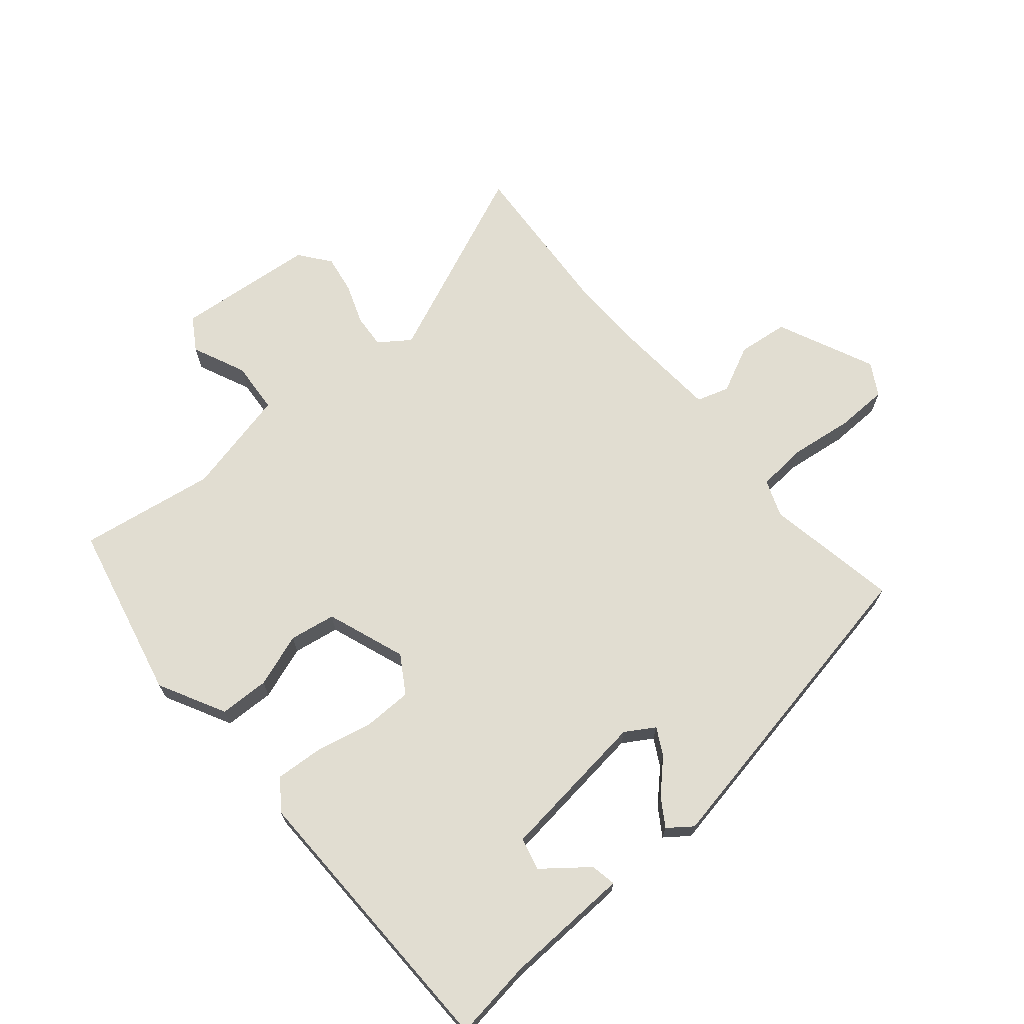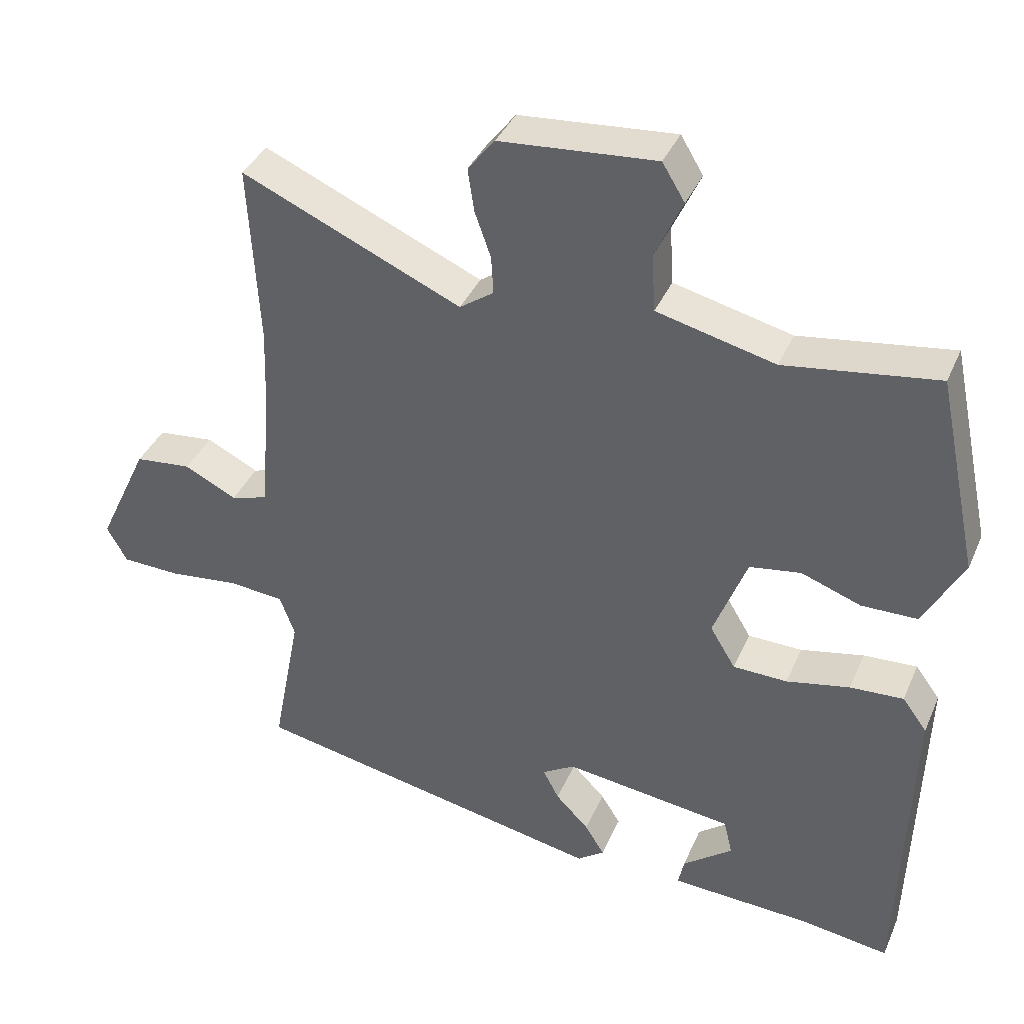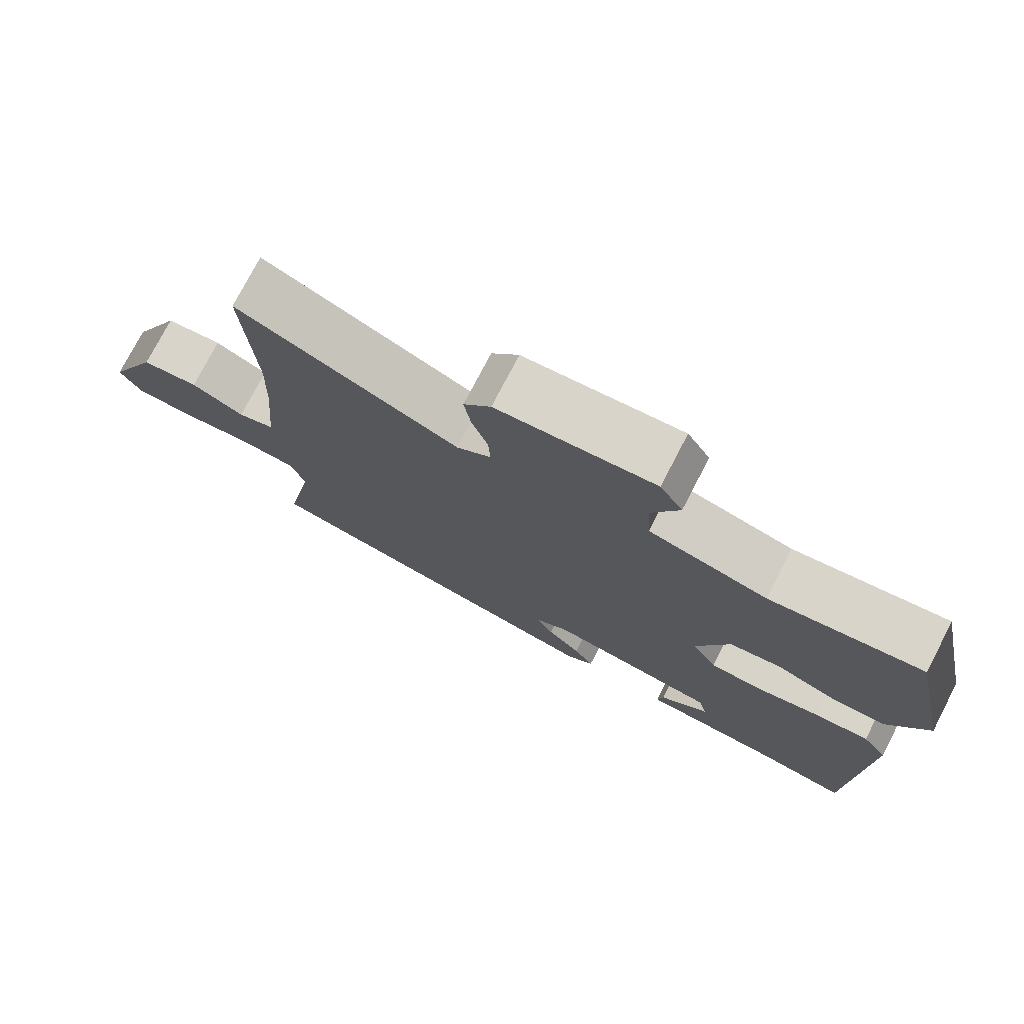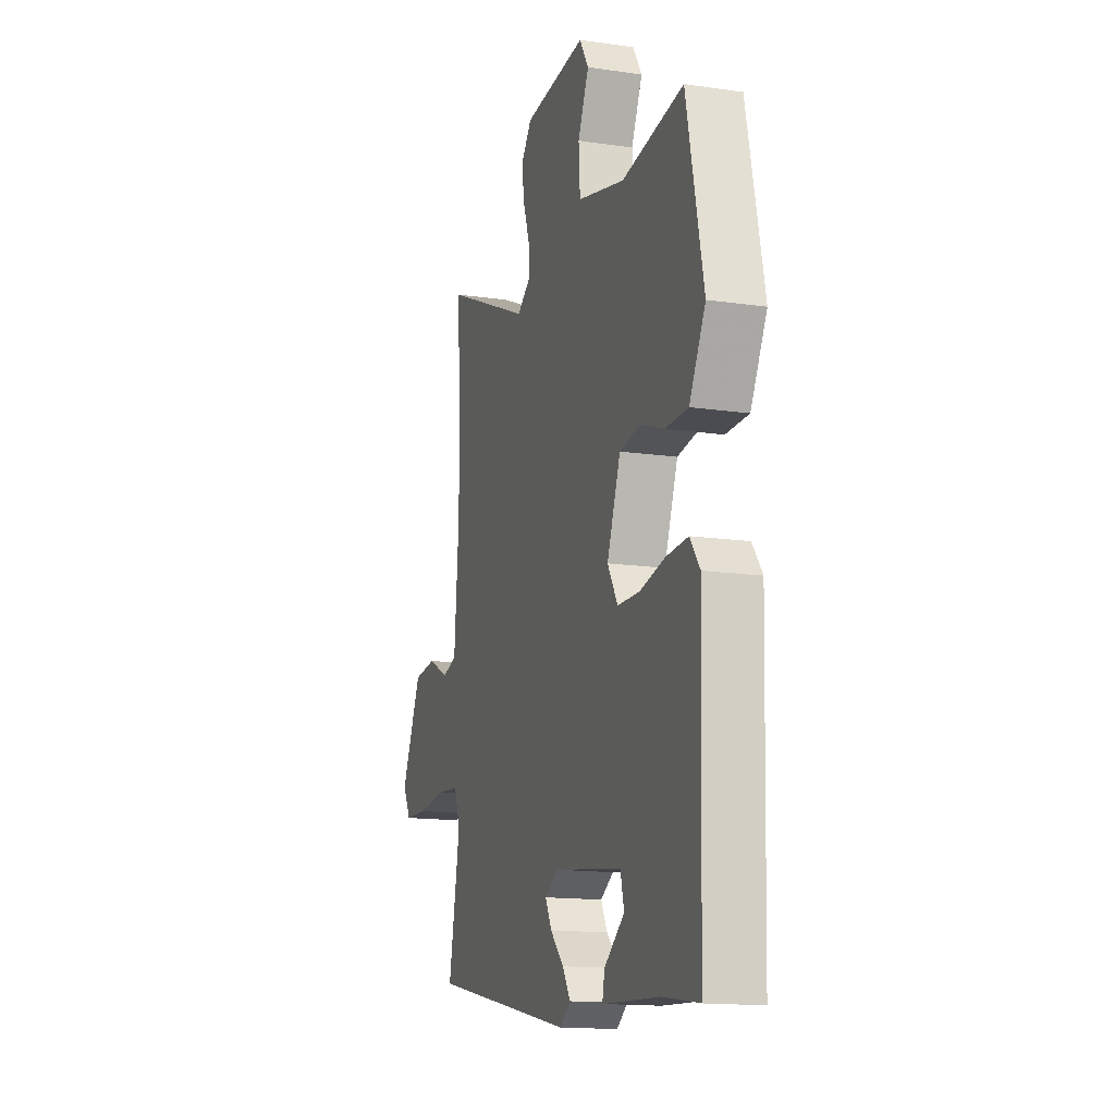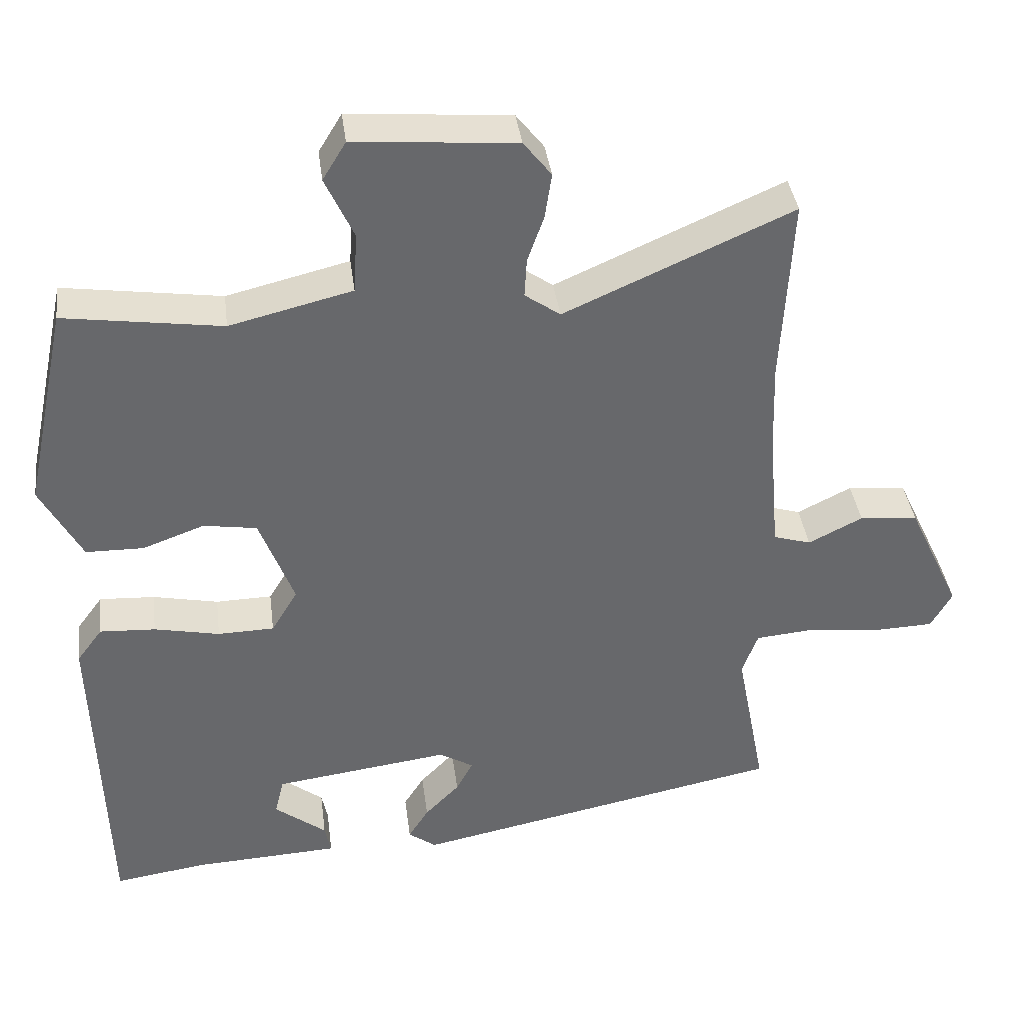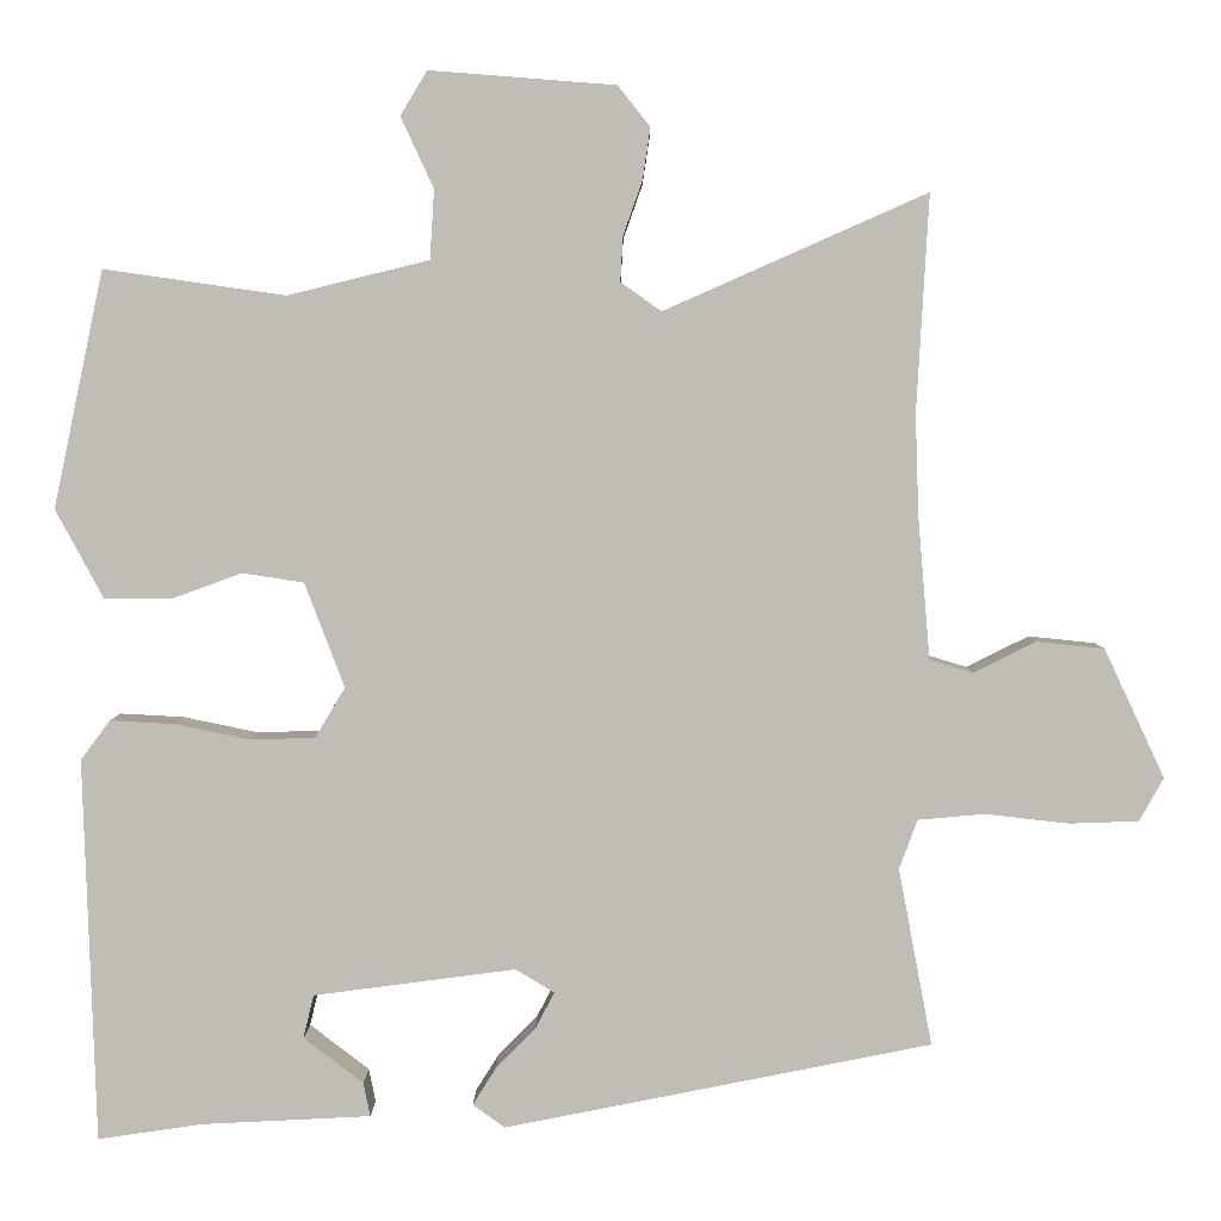
<metadata>
{"format":"obj","ext":"obj","renderer":"f3d","projection":"perspective","resolution":1024,"background":"white","views":[{"elev":68.8,"azim":140.6,"up":"+Y"},{"elev":37.9,"azim":21.7,"up":"+Z"},{"elev":75.8,"azim":27.4,"up":"+Z"},{"elev":-14.8,"azim":72.6,"up":"+Z"},{"elev":38.0,"azim":172.7,"up":"+Z"},{"elev":4.5,"azim":-179.4,"up":"+Z"}]}
</metadata>
<code>
v -0.516 0.07 -0.371
v -0.477 0.07 -0.166
v -0.498 0.07 -0.109
v -0.575 0.07 -0.102
v -0.672 0.07 -0.113
v -0.752 0.07 -0.11
v -0.78 0.07 -0.06
v -0.71 0.07 0.089
v -0.632 0.07 0.097
v -0.56 0.07 0.061
v -0.51 0.07 0.076
v -0.496 0.07 0.24
v -0.492 0.07 0.357
v -0.506 0.07 0.607
v -0.203 0.07 0.473
v -0.156 0.07 0.506
v -0.159 0.07 0.558
v -0.181 0.07 0.62
v -0.19 0.07 0.68
v -0.153 0.07 0.727
v 0.062 0.07 0.744
v 0.093 0.07 0.693
v 0.055 0.07 0.611
v 0.06 0.07 0.531
v 0.223 0.07 0.491
v 0.433 0.07 0.521
v 0.491 0.07 0.248
v 0.436 0.07 0.146
v 0.359 0.07 0.145
v 0.277 0.07 0.175
v 0.206 0.07 0.164
v 0.16 0.07 0.043
v 0.195 0.07 -0.015
v 0.27 0.07 -0.017
v 0.357 0.07 0.001
v 0.431 0.07 0.005
v 0.465 0.07 -0.041
v 0.451 0.07 -0.485
v 0.329 0.07 -0.467
v 0.134 0.07 -0.457
v 0.142 0.07 -0.418
v 0.211 0.07 -0.365
v 0.199 0.07 -0.315
v -0.035 0.07 -0.284
v -0.08 0.07 -0.311
v -0.058 0.07 -0.353
v -0.012 0.07 -0.4
v 0.015 0.07 -0.443
v -0.022 0.07 -0.47
v -0.516 0 -0.371
v -0.477 0 -0.166
v -0.498 0 -0.109
v -0.575 0 -0.102
v -0.672 0 -0.113
v -0.752 0 -0.11
v -0.78 0 -0.06
v -0.71 0 0.089
v -0.632 0 0.097
v -0.56 0 0.061
v -0.51 0 0.076
v -0.496 0 0.24
v -0.492 0 0.357
v -0.506 0 0.607
v -0.203 0 0.473
v -0.156 0 0.506
v -0.159 0 0.558
v -0.181 0 0.62
v -0.19 0 0.68
v -0.153 0 0.727
v 0.062 0 0.744
v 0.093 0 0.693
v 0.055 0 0.611
v 0.06 0 0.531
v 0.223 0 0.491
v 0.433 0 0.521
v 0.491 0 0.248
v 0.436 0 0.146
v 0.359 0 0.145
v 0.277 0 0.175
v 0.206 0 0.164
v 0.16 0 0.043
v 0.195 0 -0.015
v 0.27 0 -0.017
v 0.357 0 0.001
v 0.431 0 0.005
v 0.465 0 -0.041
v 0.451 0 -0.485
v 0.329 0 -0.467
v 0.134 0 -0.457
v 0.142 0 -0.418
v 0.211 0 -0.365
v 0.199 0 -0.315
v -0.035 0 -0.284
v -0.08 0 -0.311
v -0.058 0 -0.353
v -0.012 0 -0.4
v 0.015 0 -0.443
v -0.022 0 -0.47
f 49 1 2
f 48 49 2
f 47 48 2
f 46 47 2
f 45 46 2 3
f 44 45 3
f 43 44 3
f 39 40 41 42
f 39 42 43
f 38 39 43
f 37 38 43
f 36 37 43
f 35 36 43
f 34 35 43
f 33 34 43 3
f 28 29 30
f 27 28 30
f 26 27 30
f 25 26 30
f 24 25 30 31
f 21 22 23
f 20 21 23
f 19 20 23
f 18 19 23
f 17 18 23
f 16 17 23 24
f 24 31 32
f 16 24 32
f 15 16 32
f 8 9 10
f 7 8 10
f 6 7 10
f 5 6 10
f 4 5 10
f 4 10 11
f 3 4 11
f 33 3 11 12
f 15 32 33
f 14 15 33
f 13 14 33
f 12 13 33
f 51 50 98
f 51 98 97
f 51 97 96
f 51 96 95
f 52 51 95 94
f 52 94 93
f 52 93 92
f 91 90 89 88
f 92 91 88
f 92 88 87
f 92 87 86
f 92 86 85
f 92 85 84
f 92 84 83
f 52 92 83 82
f 79 78 77
f 79 77 76
f 79 76 75
f 79 75 74
f 80 79 74 73
f 72 71 70
f 72 70 69
f 72 69 68
f 72 68 67
f 72 67 66
f 73 72 66 65
f 81 80 73
f 81 73 65
f 81 65 64
f 59 58 57
f 59 57 56
f 59 56 55
f 59 55 54
f 59 54 53
f 60 59 53
f 60 53 52
f 61 60 52 82
f 82 81 64
f 82 64 63
f 82 63 62
f 82 62 61
f 1 50 51 2
f 2 51 52 3
f 3 52 53 4
f 4 53 54 5
f 5 54 55 6
f 6 55 56 7
f 7 56 57 8
f 8 57 58 9
f 9 58 59 10
f 10 59 60 11
f 11 60 61 12
f 12 61 62 13
f 13 62 63 14
f 14 63 64 15
f 15 64 65 16
f 16 65 66 17
f 17 66 67 18
f 18 67 68 19
f 19 68 69 20
f 20 69 70 21
f 21 70 71 22
f 22 71 72 23
f 23 72 73 24
f 24 73 74 25
f 25 74 75 26
f 26 75 76 27
f 27 76 77 28
f 28 77 78 29
f 29 78 79 30
f 30 79 80 31
f 31 80 81 32
f 32 81 82 33
f 33 82 83 34
f 34 83 84 35
f 35 84 85 36
f 36 85 86 37
f 37 86 87 38
f 38 87 88 39
f 39 88 89 40
f 40 89 90 41
f 41 90 91 42
f 42 91 92 43
f 43 92 93 44
f 44 93 94 45
f 45 94 95 46
f 46 95 96 47
f 47 96 97 48
f 48 97 98 49
f 49 98 50 1

</code>
